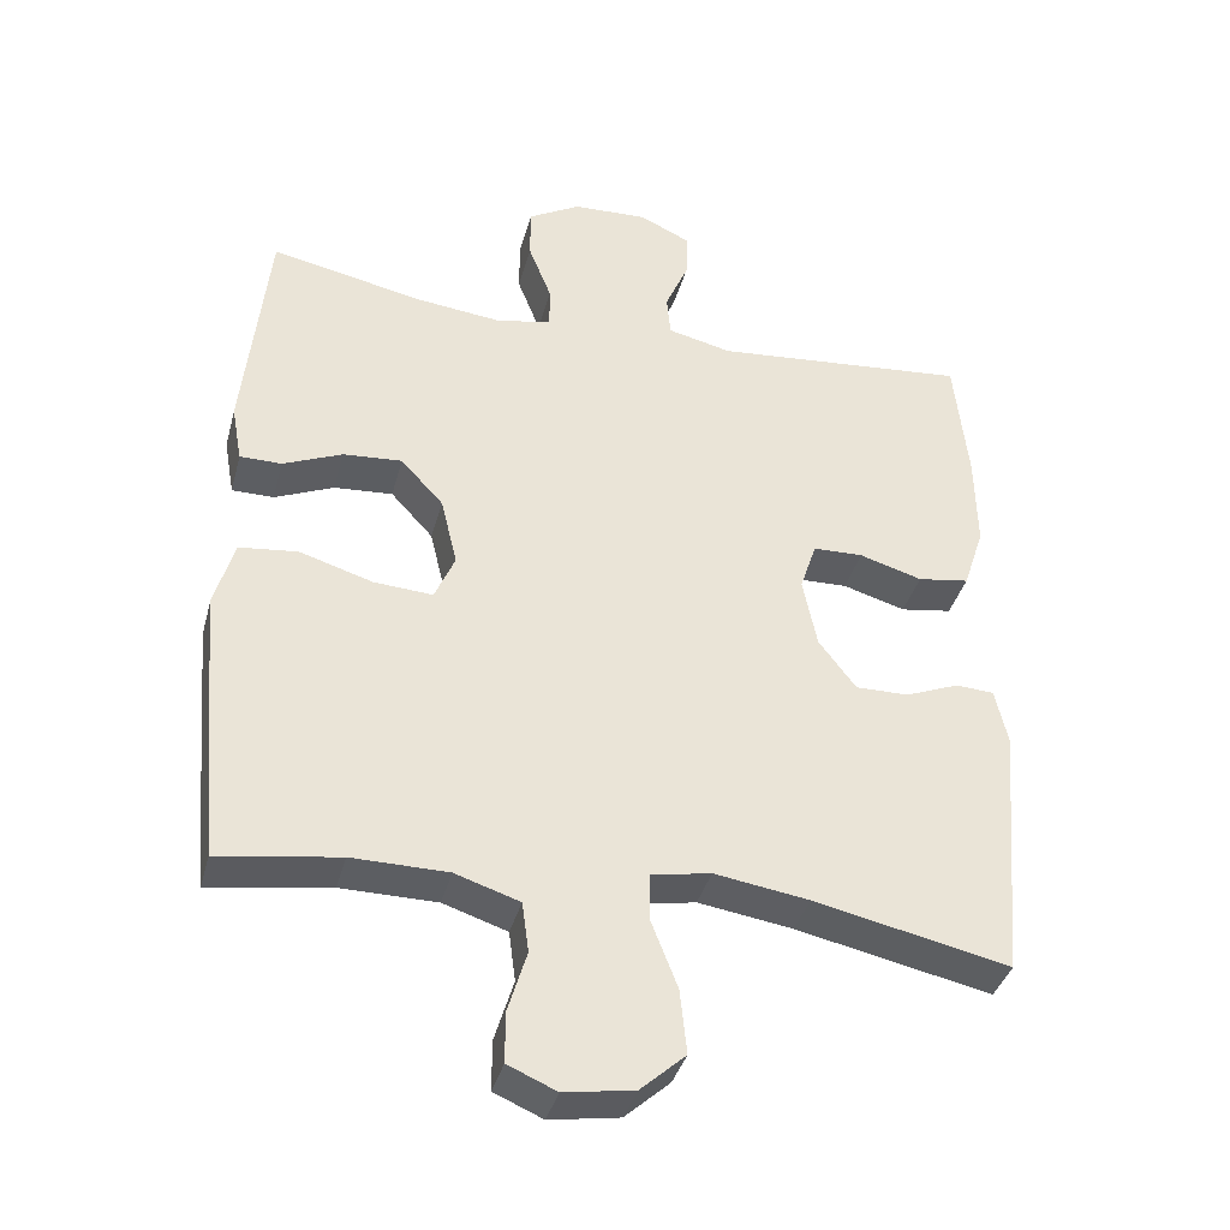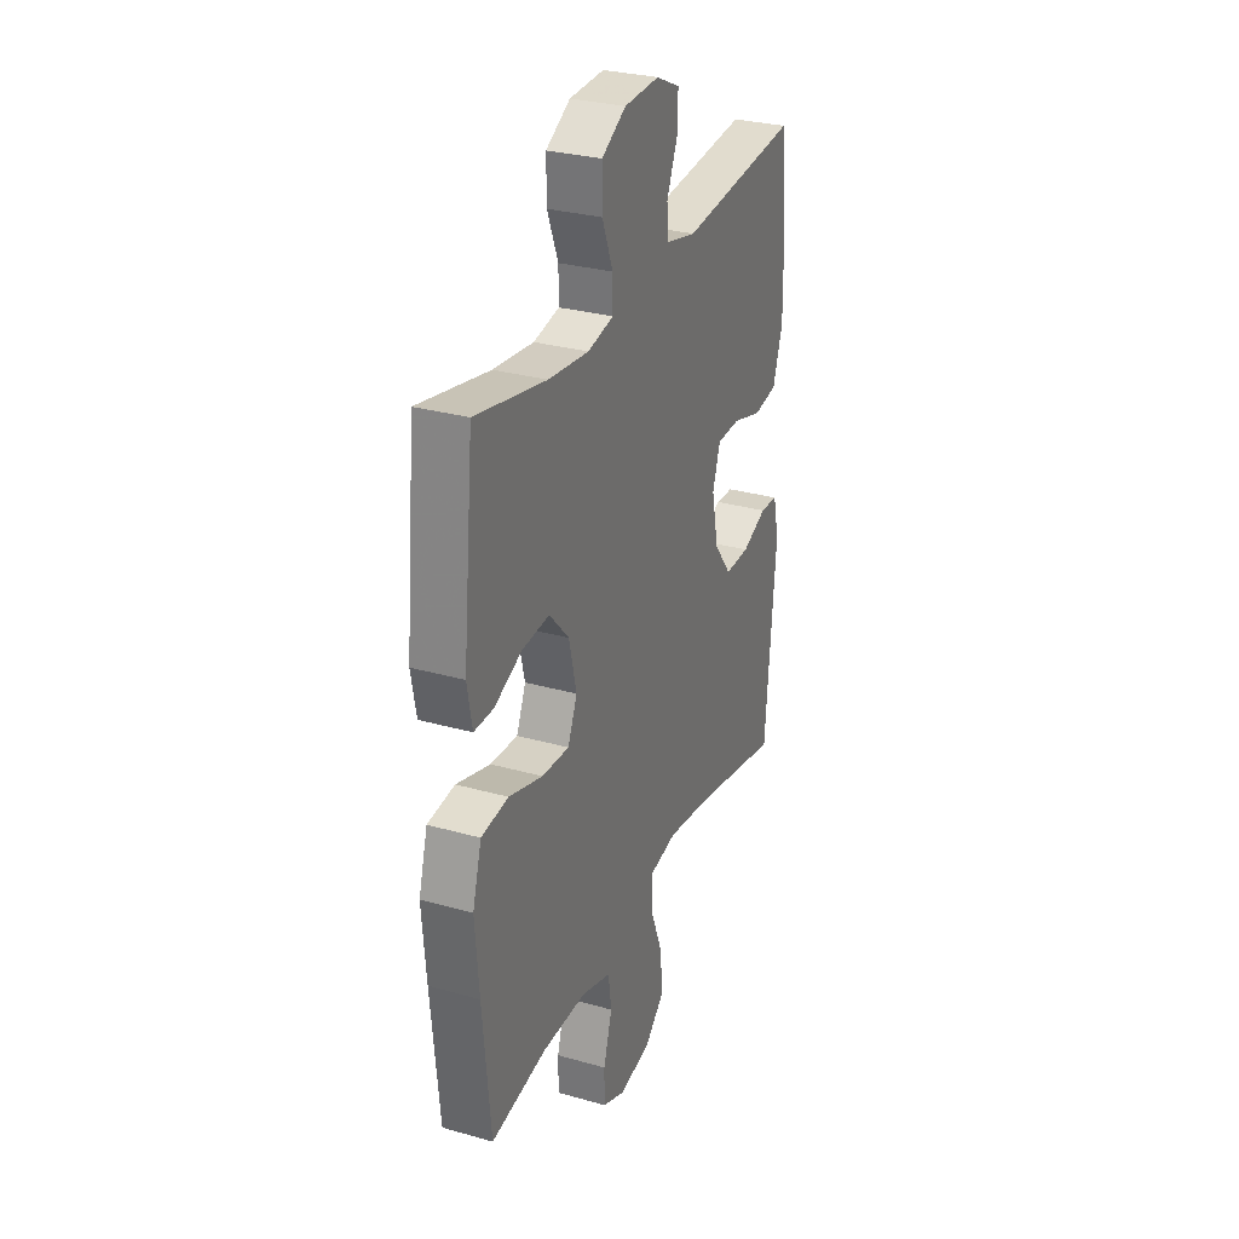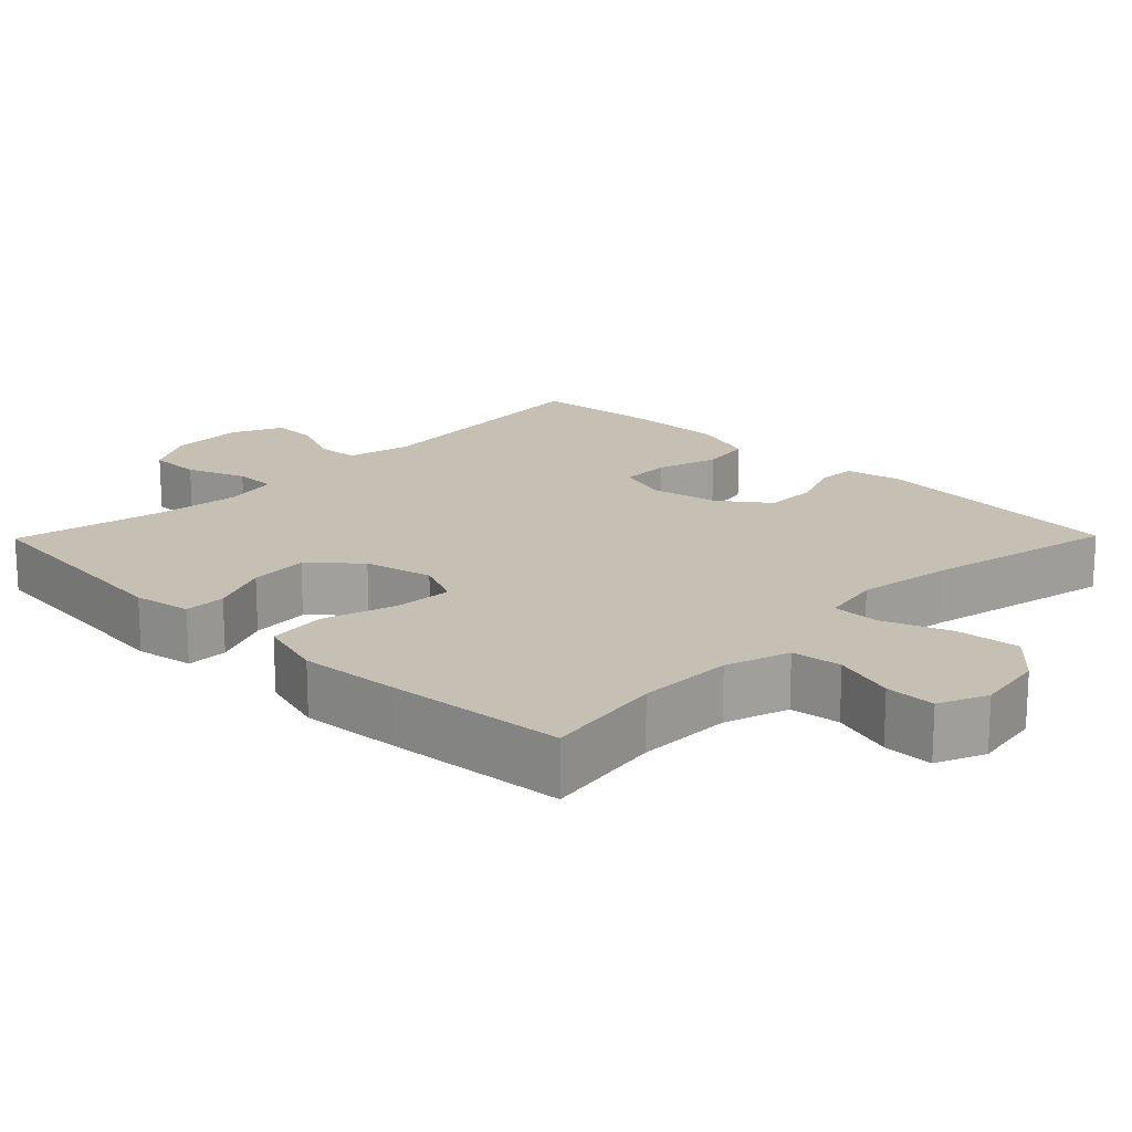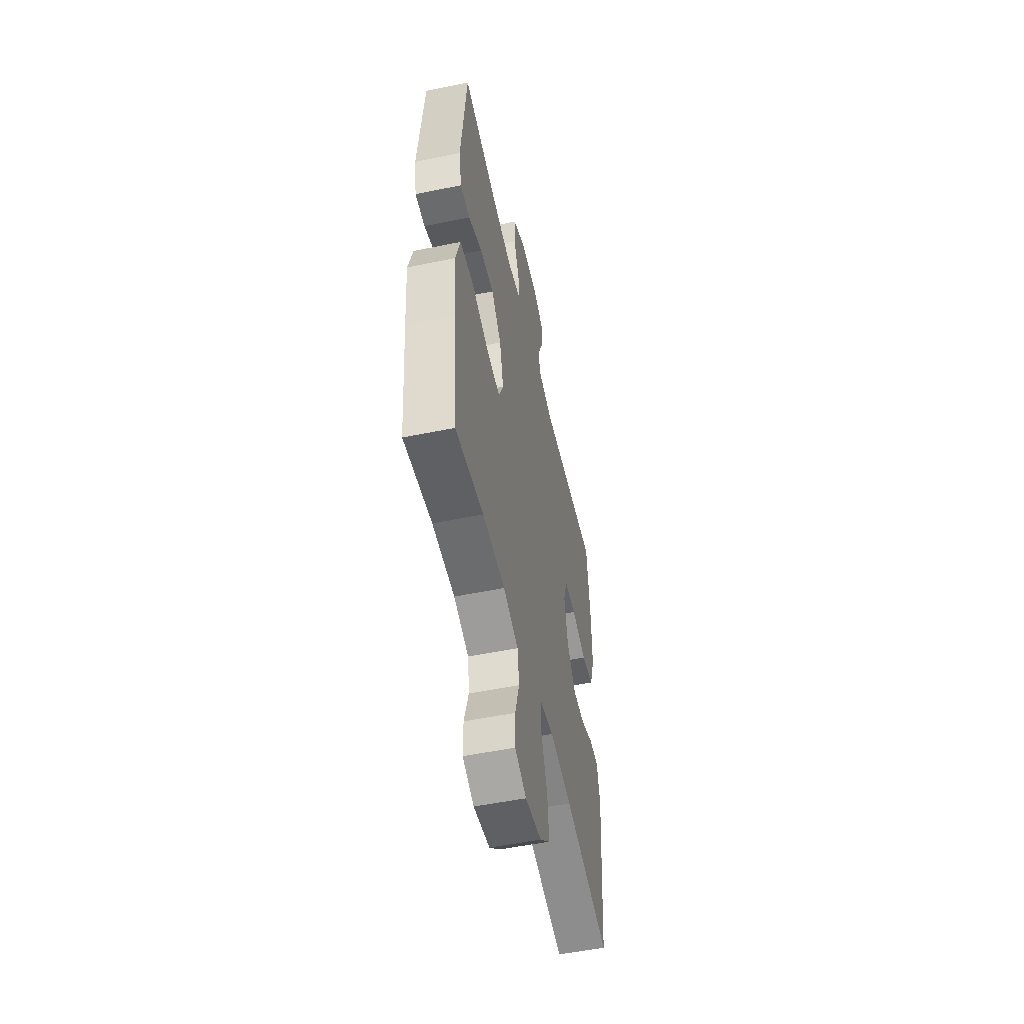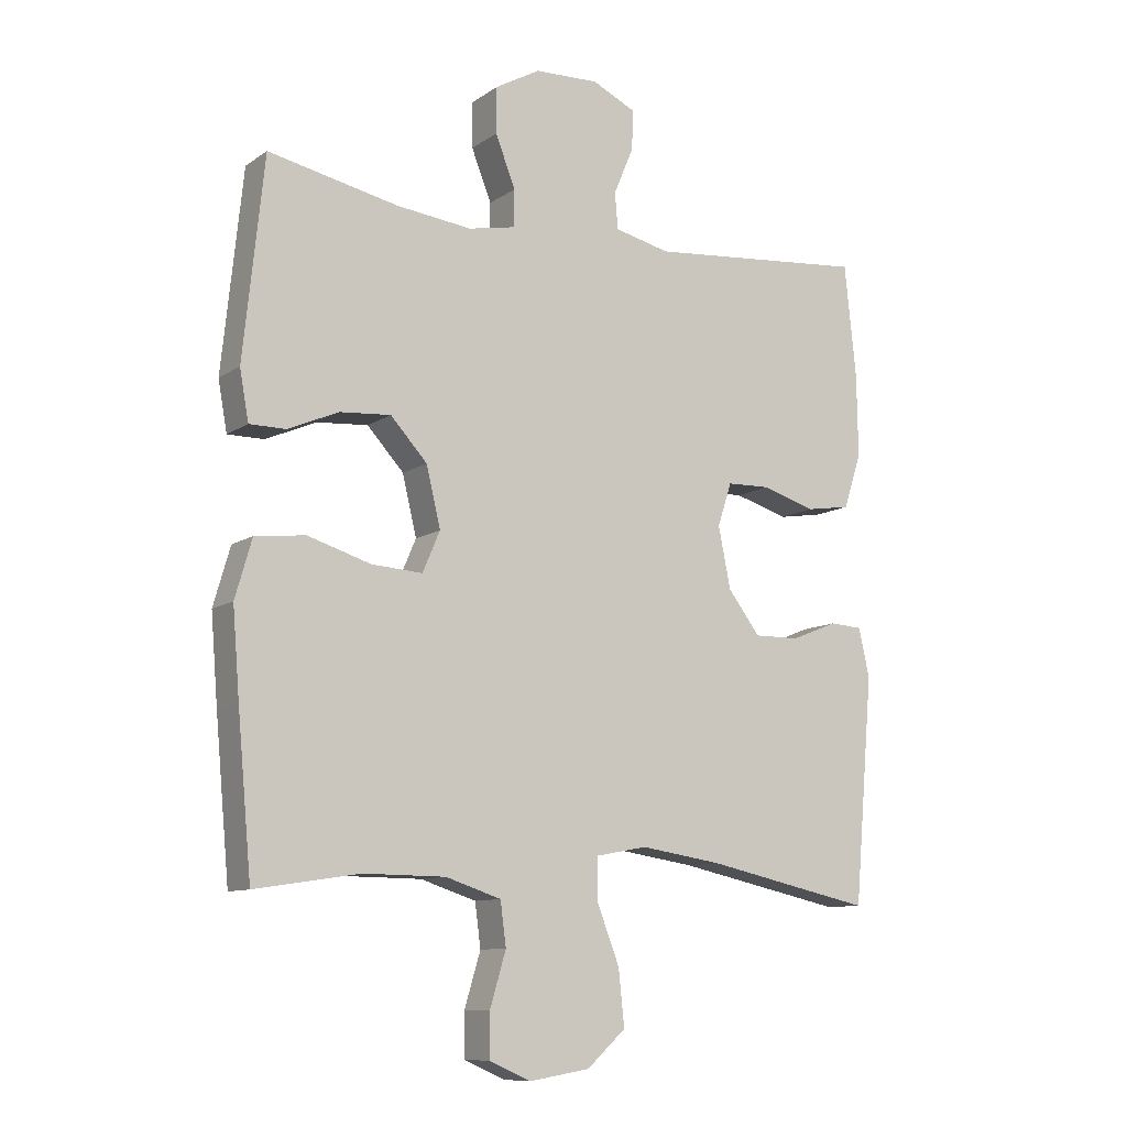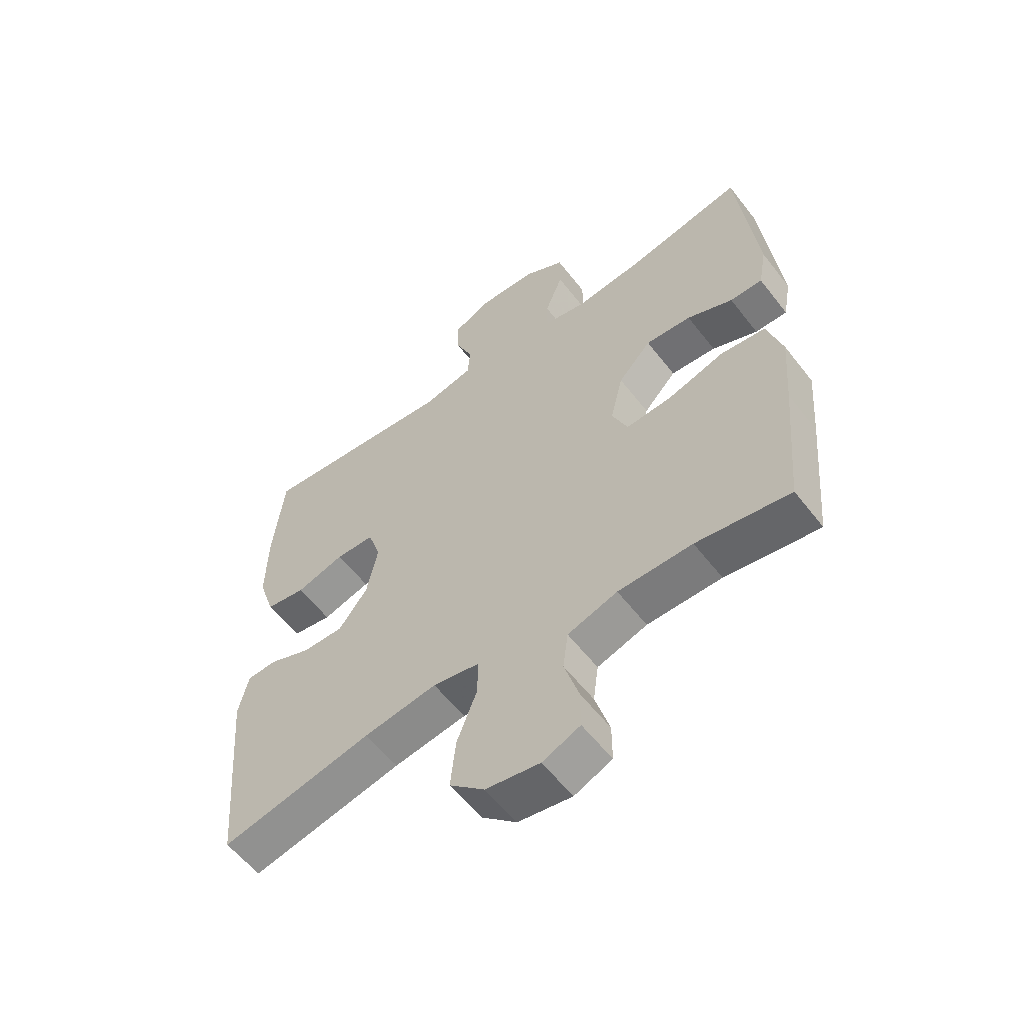
<metadata>
{"format":"obj","ext":"obj","renderer":"f3d","projection":"perspective","resolution":1024,"background":"white","views":[{"elev":-37.9,"azim":165.3,"up":"+Z"},{"elev":29.8,"azim":112.5,"up":"+Z"},{"elev":18.1,"azim":134.5,"up":"+Y"},{"elev":-53.2,"azim":102.4,"up":"+Z"},{"elev":-10.3,"azim":148.1,"up":"+Z"},{"elev":-58.1,"azim":37.5,"up":"+Z"}]}
</metadata>
<code>
v -0.5 0.07 -0.5
v -0.53 0.07 -0.151
v -0.513 0.07 -0.076
v -0.462 0.07 -0.073
v -0.39 0.07 -0.102
v -0.319 0.07 -0.103
v -0.269 0.07 -0.037
v -0.25 0.07 0.057
v -0.272 0.07 0.124
v -0.339 0.07 0.126
v -0.423 0.07 0.101
v -0.492 0.07 0.112
v -0.52 0.07 0.198
v -0.518 0.07 0.326
v -0.5 0.07 0.5
v -0.158 0.07 0.468
v -0.072 0.07 0.488
v -0.067 0.07 0.544
v -0.098 0.07 0.617
v -0.1 0.07 0.679
v -0.032 0.07 0.711
v 0.068 0.07 0.707
v 0.138 0.07 0.667
v 0.138 0.07 0.596
v 0.107 0.07 0.517
v 0.107 0.07 0.46
v 0.181 0.07 0.445
v 0.297 0.07 0.458
v 0.5 0.07 0.5
v 0.532 0.07 0.192
v 0.518 0.07 0.115
v 0.462 0.07 0.115
v 0.383 0.07 0.149
v 0.304 0.07 0.155
v 0.247 0.07 0.093
v 0.225 0.07 0.001
v 0.252 0.07 -0.062
v 0.331 0.07 -0.057
v 0.429 0.07 -0.027
v 0.507 0.07 -0.036
v 0.533 0.07 -0.126
v 0.522 0.07 -0.261
v 0.5 0.07 -0.5
v 0.339 0.07 -0.475
v 0.211 0.07 -0.476
v 0.125 0.07 -0.504
v 0.116 0.07 -0.571
v 0.141 0.07 -0.654
v 0.141 0.07 -0.721
v 0.076 0.07 -0.749
v -0.017 0.07 -0.734
v -0.077 0.07 -0.68
v -0.068 0.07 -0.594
v -0.033 0.07 -0.504
v -0.033 0.07 -0.44
v -0.113 0.07 -0.425
v -0.239 0.07 -0.444
v -0.5 0 -0.5
v -0.53 0 -0.151
v -0.513 0 -0.076
v -0.462 0 -0.073
v -0.39 0 -0.102
v -0.319 0 -0.103
v -0.269 0 -0.037
v -0.25 0 0.057
v -0.272 0 0.124
v -0.339 0 0.126
v -0.423 0 0.101
v -0.492 0 0.112
v -0.52 0 0.198
v -0.518 0 0.326
v -0.5 0 0.5
v -0.158 0 0.468
v -0.072 0 0.488
v -0.067 0 0.544
v -0.098 0 0.617
v -0.1 0 0.679
v -0.032 0 0.711
v 0.068 0 0.707
v 0.138 0 0.667
v 0.138 0 0.596
v 0.107 0 0.517
v 0.107 0 0.46
v 0.181 0 0.445
v 0.297 0 0.458
v 0.5 0 0.5
v 0.532 0 0.192
v 0.518 0 0.115
v 0.462 0 0.115
v 0.383 0 0.149
v 0.304 0 0.155
v 0.247 0 0.093
v 0.225 0 0.001
v 0.252 0 -0.062
v 0.331 0 -0.057
v 0.429 0 -0.027
v 0.507 0 -0.036
v 0.533 0 -0.126
v 0.522 0 -0.261
v 0.5 0 -0.5
v 0.339 0 -0.475
v 0.211 0 -0.476
v 0.125 0 -0.504
v 0.116 0 -0.571
v 0.141 0 -0.654
v 0.141 0 -0.721
v 0.076 0 -0.749
v -0.017 0 -0.734
v -0.077 0 -0.68
v -0.068 0 -0.594
v -0.033 0 -0.504
v -0.033 0 -0.44
v -0.113 0 -0.425
v -0.239 0 -0.444
f 51 52 53 54
f 51 54 55
f 50 51 55
f 47 48 49 50
f 46 47 50 55
f 45 46 55
f 44 45 55 56
f 42 43 44
f 41 42 44 56
f 38 39 40 41
f 37 38 41 56
f 30 31 32 33
f 28 29 30 33
f 27 28 33 34
f 26 27 34 35
f 22 23 24 25
f 22 25 26
f 21 22 26
f 18 19 20 21
f 17 18 21 26
f 16 17 26 35
f 10 11 12 13
f 9 10 13 14
f 2 3 4 5
f 57 1 2 5
f 57 5 6
f 36 37 56 57
f 36 57 6 7
f 35 36 7 8
f 16 35 8 9
f 9 14 15 16
f 111 110 109 108
f 112 111 108
f 112 108 107
f 107 106 105 104
f 112 107 104 103
f 112 103 102
f 113 112 102 101
f 101 100 99
f 113 101 99 98
f 98 97 96 95
f 113 98 95 94
f 90 89 88 87
f 90 87 86 85
f 91 90 85 84
f 92 91 84 83
f 82 81 80 79
f 83 82 79
f 83 79 78
f 78 77 76 75
f 83 78 75 74
f 92 83 74 73
f 70 69 68 67
f 71 70 67 66
f 62 61 60 59
f 62 59 58 114
f 63 62 114
f 114 113 94 93
f 64 63 114 93
f 65 64 93 92
f 66 65 92 73
f 73 72 71 66
f 1 58 59 2
f 2 59 60 3
f 3 60 61 4
f 4 61 62 5
f 5 62 63 6
f 6 63 64 7
f 7 64 65 8
f 8 65 66 9
f 9 66 67 10
f 10 67 68 11
f 11 68 69 12
f 12 69 70 13
f 13 70 71 14
f 14 71 72 15
f 15 72 73 16
f 16 73 74 17
f 17 74 75 18
f 18 75 76 19
f 19 76 77 20
f 20 77 78 21
f 21 78 79 22
f 22 79 80 23
f 23 80 81 24
f 24 81 82 25
f 25 82 83 26
f 26 83 84 27
f 27 84 85 28
f 28 85 86 29
f 29 86 87 30
f 30 87 88 31
f 31 88 89 32
f 32 89 90 33
f 33 90 91 34
f 34 91 92 35
f 35 92 93 36
f 36 93 94 37
f 37 94 95 38
f 38 95 96 39
f 39 96 97 40
f 40 97 98 41
f 41 98 99 42
f 42 99 100 43
f 43 100 101 44
f 44 101 102 45
f 45 102 103 46
f 46 103 104 47
f 47 104 105 48
f 48 105 106 49
f 49 106 107 50
f 50 107 108 51
f 51 108 109 52
f 52 109 110 53
f 53 110 111 54
f 54 111 112 55
f 55 112 113 56
f 56 113 114 57
f 57 114 58 1

</code>
